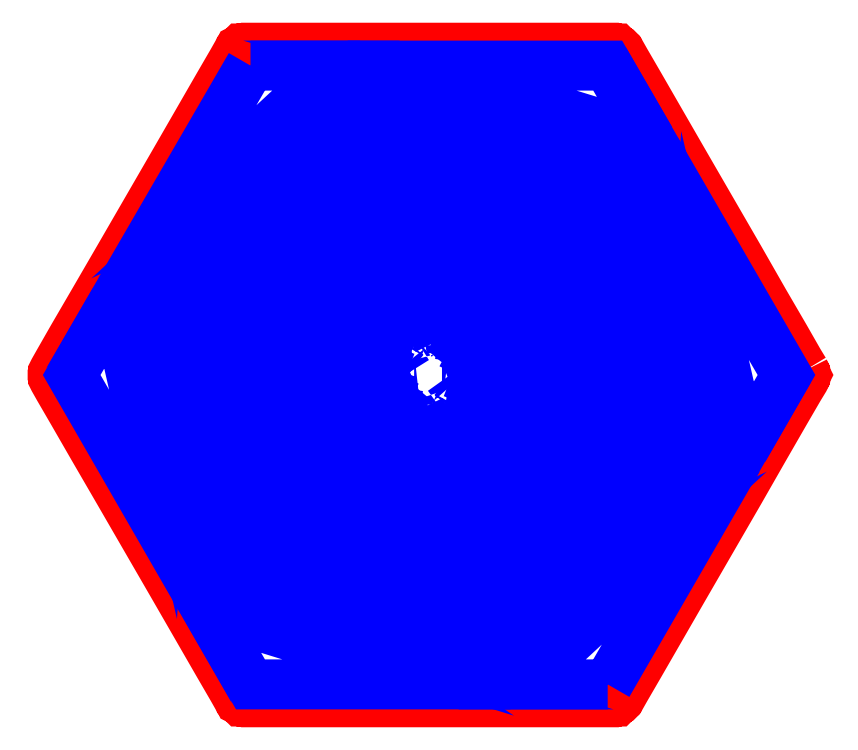
<metadata>
{"format":"dxf","ext":"dxf","renderer":"ezdxf+matplotlib","layout":"modelspace","background":"white","min_lineweight":24,"dpi":150}
</metadata>
<code>
0
SECTION
2
ENTITIES
0
LWPOLYLINE
8
Layer_1
90
121
70
0
10
49.4
20
24.62
30
0
10
49.05
20
25.19
30
0
10
48.16
20
26.75
30
0
10
46.85
20
29
30
0
10
45.27
20
31.76
30
0
10
43.54
20
34.75
30
0
10
41.81
20
37.74
30
0
10
40.23
20
40.48
30
0
10
38.92
20
42.76
30
0
10
38.03
20
44.29
30
0
10
37.71
20
44.86
30
0
10
37.66
20
44.91
30
0
10
37.64
20
44.96
30
0
10
37.59
20
45.01
30
0
10
37.54
20
45.03
30
0
10
37.49
20
45.06
30
0
10
37.44
20
45.11
30
0
10
37.39
20
45.11
30
0
10
37.34
20
45.13
30
0
10
37.27
20
45.13
30
0
10
37.22
20
45.15
30
0
10
36.58
20
45.15
30
0
10
34.8
20
45.15
30
0
10
32.18
20
45.15
30
0
10
28.99
20
45.15
30
0
10
25.53
20
45.15
30
0
10
22.07
20
45.15
30
0
10
18.91
20
45.15
30
0
10
16.29
20
45.15
30
0
10
14.51
20
45.15
30
0
10
13.87
20
45.15
30
0
10
13.8
20
45.13
30
0
10
13.75
20
45.13
30
0
10
13.7
20
45.11
30
0
10
13.62
20
45.11
30
0
10
13.57
20
45.06
30
0
10
13.52
20
45.03
30
0
10
13.48
20
45.01
30
0
10
13.45
20
44.96
30
0
10
13.4
20
44.91
30
0
10
13.38
20
44.86
30
0
10
13.06
20
44.29
30
0
10
12.17
20
42.76
30
0
10
10.86
20
40.48
30
0
10
9.275
20
37.74
30
0
10
7.546
20
34.75
30
0
10
5.816
20
31.76
30
0
10
4.21
20
29
30
0
10
2.901
20
26.75
30
0
10
2.011
20
25.19
30
0
10
1.69
20
24.62
30
0
10
1.665
20
24.57
30
0
10
1.641
20
24.52
30
0
10
1.641
20
24.47
30
0
10
1.616
20
24.4
30
0
10
1.616
20
24.35
30
0
10
1.616
20
24.3
30
0
10
1.641
20
24.23
30
0
10
1.641
20
24.18
30
0
10
1.665
20
24.13
30
0
10
1.69
20
24.08
30
0
10
2.011
20
23.51
30
0
10
2.901
20
21.98
30
0
10
4.21
20
19.71
30
0
10
5.816
20
16.94
30
0
10
7.546
20
13.95
30
0
10
9.275
20
10.96
30
0
10
10.86
20
8.217
30
0
10
12.17
20
5.944
30
0
10
13.06
20
4.412
30
0
10
13.38
20
3.844
30
0
10
13.4
20
3.795
30
0
10
13.45
20
3.745
30
0
10
13.48
20
3.696
30
0
10
13.52
20
3.671
30
0
10
13.57
20
3.646
30
0
10
13.62
20
3.597
30
0
10
13.7
20
3.597
30
0
10
13.75
20
3.572
30
0
10
13.8
20
3.572
30
0
10
13.87
20
3.547
30
0
10
14.51
20
3.547
30
0
10
16.29
20
3.547
30
0
10
18.91
20
3.547
30
0
10
22.07
20
3.547
30
0
10
25.53
20
3.547
30
0
10
28.99
20
3.547
30
0
10
32.18
20
3.547
30
0
10
34.8
20
3.547
30
0
10
36.58
20
3.547
30
0
10
37.22
20
3.547
30
0
10
37.27
20
3.572
30
0
10
37.34
20
3.572
30
0
10
37.39
20
3.597
30
0
10
37.44
20
3.597
30
0
10
37.49
20
3.646
30
0
10
37.54
20
3.671
30
0
10
37.59
20
3.696
30
0
10
37.64
20
3.745
30
0
10
37.66
20
3.795
30
0
10
37.71
20
3.844
30
0
10
38.03
20
4.412
30
0
10
38.92
20
5.944
30
0
10
40.23
20
8.217
30
0
10
41.81
20
10.96
30
0
10
43.54
20
13.95
30
0
10
45.27
20
16.94
30
0
10
46.85
20
19.71
30
0
10
48.16
20
21.98
30
0
10
49.05
20
23.51
30
0
10
49.4
20
24.08
30
0
10
49.42
20
24.13
30
0
10
49.42
20
24.18
30
0
10
49.45
20
24.23
30
0
10
49.45
20
24.3
30
0
10
49.47
20
24.35
30
0
10
49.45
20
24.4
30
0
10
49.45
20
24.47
30
0
10
49.42
20
24.52
30
0
10
49.42
20
24.57
30
0
10
49.4
20
24.62
30
0
0
LWPOLYLINE
8
Layer_1
90
5
70
0
10
44.78
20
18.32
30
0
10
41.35
20
15.14
30
0
10
42.38
20
29.22
30
0
10
44.85
20
18.45
30
0
10
44.78
20
18.32
30
0
0
LWPOLYLINE
8
Layer_1
90
5
70
0
10
29.93
20
4.684
30
0
10
25.46
20
6.068
30
0
10
38.18
20
12.2
30
0
10
30.08
20
4.684
30
0
10
29.93
20
4.684
30
0
0
LWPOLYLINE
8
Layer_1
90
5
70
0
10
10.71
20
10.71
30
0
10
9.671
20
15.28
30
0
10
21.33
20
7.328
30
0
10
10.78
20
10.59
30
0
10
10.71
20
10.71
30
0
0
LWPOLYLINE
8
Layer_1
90
5
70
0
10
6.31
20
30.38
30
0
10
9.745
20
33.57
30
0
10
8.707
20
19.48
30
0
10
6.236
20
30.26
30
0
10
6.31
20
30.38
30
0
0
LWPOLYLINE
8
Layer_1
90
5
70
0
10
21.16
20
44.02
30
0
10
25.63
20
42.63
30
0
10
12.91
20
36.51
30
0
10
21.01
20
44.02
30
0
10
21.16
20
44.02
30
0
0
LWPOLYLINE
8
Layer_1
90
5
70
0
10
31.46
20
39.08
30
0
10
33.76
20
36.21
30
0
10
22.57
20
37.87
30
0
10
31.29
20
39.2
30
0
10
31.46
20
39.08
30
0
0
LWPOLYLINE
8
Layer_1
90
5
70
0
10
41.25
20
26.6
30
0
10
39.91
20
23.17
30
0
10
35.76
20
33.69
30
0
10
41.27
20
26.8
30
0
10
41.25
20
26.6
30
0
0
LWPOLYLINE
8
Layer_1
90
5
70
0
10
35.34
20
11.87
30
0
10
31.68
20
11.33
30
0
10
38.73
20
20.18
30
0
10
35.51
20
11.97
30
0
10
35.34
20
11.87
30
0
0
LWPOLYLINE
8
Layer_1
90
5
70
0
10
19.63
20
9.625
30
0
10
17.33
20
12.52
30
0
10
28.52
20
10.84
30
0
10
19.8
20
9.502
30
0
10
19.63
20
9.625
30
0
0
LWPOLYLINE
8
Layer_1
90
5
70
0
10
9.844
20
22.1
30
0
10
11.18
20
25.54
30
0
10
15.33
20
15.01
30
0
10
9.819
20
21.9
30
0
10
9.844
20
22.1
30
0
0
LWPOLYLINE
8
Layer_1
90
5
70
0
10
20.37
20
37.54
30
0
10
23.8
20
37.03
30
0
10
15.33
20
31.22
30
0
10
20.34
20
37.52
30
0
10
20.37
20
37.54
30
0
0
LWPOLYLINE
8
Layer_1
90
5
70
0
10
34.38
20
35.42
30
0
10
35.64
20
32.18
30
0
10
26.37
20
36.63
30
0
10
34.35
20
35.44
30
0
10
34.38
20
35.42
30
0
0
LWPOLYLINE
8
Layer_1
90
5
70
0
10
39.54
20
22.25
30
0
10
37.39
20
19.53
30
0
10
36.6
20
29.76
30
0
10
39.57
20
22.28
30
0
10
39.54
20
22.25
30
0
0
LWPOLYLINE
8
Layer_1
90
5
70
0
10
30.72
20
11.18
30
0
10
27.29
20
11.68
30
0
10
35.76
20
17.48
30
0
10
30.75
20
11.18
30
0
10
30.72
20
11.18
30
0
0
LWPOLYLINE
8
Layer_1
90
5
70
0
10
16.71
20
13.28
30
0
10
15.45
20
16.52
30
0
10
24.72
20
12.07
30
0
10
16.74
20
13.26
30
0
10
16.71
20
13.28
30
0
0
LWPOLYLINE
8
Layer_1
90
5
70
0
10
14.29
20
29.91
30
0
10
16.74
20
31.59
30
0
10
14.69
20
22.57
30
0
10
14.14
20
29.74
30
0
10
14.29
20
29.91
30
0
0
LWPOLYLINE
8
Layer_1
90
5
70
0
10
24.74
20
36.88
30
0
10
27.41
20
35.59
30
0
10
18.59
20
32.85
30
0
10
24.52
20
36.9
30
0
10
24.74
20
36.88
30
0
0
LWPOLYLINE
8
Layer_1
90
5
70
0
10
35.98
20
31.32
30
0
10
36.21
20
28.35
30
0
10
29.41
20
34.63
30
0
10
35.91
20
31.54
30
0
10
35.98
20
31.32
30
0
0
LWPOLYLINE
8
Layer_1
90
5
70
0
10
36.8
20
18.79
30
0
10
34.35
20
17.11
30
0
10
36.38
20
26.13
30
0
10
36.95
20
18.96
30
0
10
36.8
20
18.79
30
0
0
LWPOLYLINE
8
Layer_1
90
5
70
0
10
26.35
20
11.82
30
0
10
23.68
20
13.11
30
0
10
32.5
20
15.85
30
0
10
26.57
20
11.8
30
0
10
26.35
20
11.82
30
0
0
LWPOLYLINE
8
Layer_1
90
4
70
0
10
34.3
20
22.37
30
0
10
32.77
20
29.02
30
0
10
35.46
20
24.38
30
0
10
34.3
20
22.37
30
0
0
LWPOLYLINE
8
Layer_1
90
4
70
0
10
32.4
20
26.08
30
0
10
29.34
20
29.91
30
0
10
32.52
20
27.74
30
0
10
32.4
20
26.08
30
0
0
LWPOLYLINE
8
Layer_1
90
4
70
0
10
30.38
20
22.05
30
0
10
29.61
20
21.51
30
0
10
30.2
20
24.23
30
0
10
30.38
20
22.05
30
0
0
LWPOLYLINE
8
Layer_1
90
4
70
0
10
20.69
20
26.65
30
0
10
21.48
20
27.19
30
0
10
20.86
20
24.47
30
0
10
20.69
20
26.65
30
0
0
LWPOLYLINE
8
Layer_1
90
4
70
0
10
26.92
20
26.33
30
0
10
27.09
20
26.3
30
0
10
27.11
20
26.23
30
0
10
26.92
20
26.33
30
0
0
LWPOLYLINE
8
Layer_1
90
4
70
0
10
24.17
20
22.37
30
0
10
24
20
22.4
30
0
10
23.98
20
22.47
30
0
10
24.17
20
22.37
30
0
0
LWPOLYLINE
8
Layer_1
90
4
70
0
10
26.4
20
22.05
30
0
10
26.57
20
22.18
30
0
10
26.47
20
22.03
30
0
10
26.4
20
22.05
30
0
0
LWPOLYLINE
8
Layer_1
90
4
70
0
10
27.95
20
23.93
30
0
10
27.95
20
24.15
30
0
10
28
20
24.01
30
0
10
27.95
20
23.93
30
0
0
LWPOLYLINE
8
Layer_1
90
4
70
0
10
26.15
20
26.95
30
0
10
26.57
20
26.99
30
0
10
26.67
20
26.87
30
0
10
26.15
20
26.95
30
0
0
LWPOLYLINE
8
Layer_1
90
4
70
0
10
24.69
20
26.65
30
0
10
24.49
20
26.53
30
0
10
24.62
20
26.67
30
0
10
24.69
20
26.65
30
0
0
LWPOLYLINE
8
Layer_1
90
4
70
0
10
23.11
20
24.77
30
0
10
23.14
20
24.55
30
0
10
23.09
20
24.7
30
0
10
23.11
20
24.77
30
0
0
LWPOLYLINE
8
Layer_1
90
4
70
0
10
24.94
20
21.76
30
0
10
24.52
20
21.71
30
0
10
24.4
20
21.83
30
0
10
24.94
20
21.76
30
0
0
LWPOLYLINE
8
Layer_1
90
4
70
0
10
27.14
20
22.1
30
0
10
27.48
20
22.55
30
0
10
27.34
20
22.15
30
0
10
27.14
20
22.1
30
0
0
LWPOLYLINE
8
Layer_1
90
4
70
0
10
28.28
20
24.62
30
0
10
28.08
20
25.12
30
0
10
28.35
20
24.8
30
0
10
28.28
20
24.62
30
0
0
LWPOLYLINE
8
Layer_1
90
4
70
0
10
25.14
20
27.27
30
0
10
25.75
20
27.59
30
0
10
26
20
27.41
30
0
10
25.14
20
27.27
30
0
0
LWPOLYLINE
8
Layer_1
90
4
70
0
10
23.93
20
26.6
30
0
10
23.61
20
26.18
30
0
10
23.75
20
26.57
30
0
10
23.93
20
26.6
30
0
0
LWPOLYLINE
8
Layer_1
90
4
70
0
10
22.79
20
24.08
30
0
10
23.01
20
23.59
30
0
10
22.74
20
23.91
30
0
10
22.79
20
24.08
30
0
0
LWPOLYLINE
8
Layer_1
90
4
70
0
10
25.95
20
21.44
30
0
10
25.31
20
21.11
30
0
10
25.06
20
21.29
30
0
10
25.95
20
21.44
30
0
0
LWPOLYLINE
8
Layer_1
90
4
70
0
10
27.95
20
22.42
30
0
10
28.28
20
23.24
30
0
10
28.23
20
22.55
30
0
10
27.95
20
22.42
30
0
0
LWPOLYLINE
8
Layer_1
90
4
70
0
10
28.42
20
25.46
30
0
10
27.88
20
26.15
30
0
10
28.45
20
25.78
30
0
10
28.42
20
25.46
30
0
0
LWPOLYLINE
8
Layer_1
90
4
70
0
10
23.98
20
27.24
30
0
10
24.69
20
27.93
30
0
10
25.11
20
27.81
30
0
10
23.98
20
27.24
30
0
0
LWPOLYLINE
8
Layer_1
90
4
70
0
10
23.14
20
26.28
30
0
10
22.81
20
25.46
30
0
10
22.86
20
26.15
30
0
10
23.14
20
26.28
30
0
0
LWPOLYLINE
8
Layer_1
90
4
70
0
10
22.67
20
23.24
30
0
10
23.21
20
22.55
30
0
10
22.64
20
22.94
30
0
10
22.67
20
23.24
30
0
0
LWPOLYLINE
8
Layer_1
90
4
70
0
10
27.11
20
21.46
30
0
10
26.37
20
20.77
30
0
10
25.95
20
20.89
30
0
10
27.11
20
21.46
30
0
0
LWPOLYLINE
8
Layer_1
90
4
70
0
10
28.74
20
22.99
30
0
10
28.82
20
24.28
30
0
10
29.07
20
23.29
30
0
10
28.74
20
22.99
30
0
0
LWPOLYLINE
8
Layer_1
90
4
70
0
10
28.32
20
26.45
30
0
10
27.26
20
27.17
30
0
10
28.23
20
26.87
30
0
10
28.32
20
26.45
30
0
0
LWPOLYLINE
8
Layer_1
90
4
70
0
10
22.77
20
26.77
30
0
10
23.43
20
27.96
30
0
10
24.03
20
27.96
30
0
10
22.77
20
26.77
30
0
0
LWPOLYLINE
8
Layer_1
90
4
70
0
10
22.35
20
25.71
30
0
10
22.25
20
24.43
30
0
10
22.02
20
25.41
30
0
10
22.35
20
25.71
30
0
0
LWPOLYLINE
8
Layer_1
90
4
70
0
10
22.77
20
22.25
30
0
10
23.83
20
21.53
30
0
10
22.86
20
21.83
30
0
10
22.77
20
22.25
30
0
0
LWPOLYLINE
8
Layer_1
90
4
70
0
10
28.32
20
21.93
30
0
10
27.66
20
20.74
30
0
10
27.06
20
20.74
30
0
10
28.32
20
21.93
30
0
0
LWPOLYLINE
8
Layer_1
90
4
70
0
10
29.44
20
23.86
30
0
10
29.04
20
25.54
30
0
10
29.71
20
24.38
30
0
10
29.44
20
23.86
30
0
0
LWPOLYLINE
8
Layer_1
90
4
70
0
10
27.9
20
27.46
30
0
10
26.25
20
27.96
30
0
10
27.61
20
27.98
30
0
10
27.9
20
27.46
30
0
0
LWPOLYLINE
8
Layer_1
90
4
70
0
10
21.68
20
25.86
30
0
10
22.05
20
27.56
30
0
10
22.77
20
27.79
30
0
10
21.68
20
25.86
30
0
0
LWPOLYLINE
8
Layer_1
90
4
70
0
10
21.65
20
24.85
30
0
10
22.05
20
23.17
30
0
10
21.36
20
24.33
30
0
10
21.65
20
24.85
30
0
0
LWPOLYLINE
8
Layer_1
90
4
70
0
10
23.19
20
21.24
30
0
10
24.82
20
20.74
30
0
10
23.48
20
20.72
30
0
10
23.19
20
21.24
30
0
0
LWPOLYLINE
8
Layer_1
90
4
70
0
10
29.41
20
22.84
30
0
10
29.02
20
21.14
30
0
10
28.3
20
20.92
30
0
10
29.41
20
22.84
30
0
0
LWPOLYLINE
8
Layer_1
90
4
70
0
10
29.91
20
25.04
30
0
10
28.77
20
26.95
30
0
10
30.05
20
25.76
30
0
10
29.91
20
25.04
30
0
0
LWPOLYLINE
8
Layer_1
90
4
70
0
10
27.14
20
28.45
30
0
10
24.91
20
28.45
30
0
10
26.57
20
28.97
30
0
10
27.14
20
28.45
30
0
0
LWPOLYLINE
8
Layer_1
90
4
70
0
10
21.18
20
23.68
30
0
10
22.3
20
21.76
30
0
10
21.04
20
22.94
30
0
10
21.18
20
23.68
30
0
0
LWPOLYLINE
8
Layer_1
90
4
70
0
10
23.95
20
20.25
30
0
10
26.18
20
20.25
30
0
10
24.52
20
19.73
30
0
10
23.95
20
20.25
30
0
0
LWPOLYLINE
8
Layer_1
90
4
70
0
10
27.98
20
28.33
30
0
10
29.96
20
27.39
30
0
10
30.03
20
26.45
30
0
10
27.98
20
28.33
30
0
0
LWPOLYLINE
8
Layer_1
90
4
70
0
10
25.98
20
29.29
30
0
10
23.31
20
28.45
30
0
10
25.11
20
29.69
30
0
10
25.98
20
29.29
30
0
0
LWPOLYLINE
8
Layer_1
90
4
70
0
10
21.04
20
22.25
30
0
10
23.09
20
20.37
30
0
10
21.13
20
21.31
30
0
10
21.04
20
22.25
30
0
0
LWPOLYLINE
8
Layer_1
90
4
70
0
10
25.11
20
19.41
30
0
10
27.76
20
20.25
30
0
10
25.98
20
19.01
30
0
10
25.11
20
19.41
30
0
0
LWPOLYLINE
8
Layer_1
90
4
70
0
10
26.67
20
29.49
30
0
10
29.31
20
29.12
30
0
10
29.73
20
28.03
30
0
10
26.67
20
29.49
30
0
0
LWPOLYLINE
8
Layer_1
90
4
70
0
10
21.63
20
27.88
30
0
10
23.31
20
29.98
30
0
10
24.45
20
29.84
30
0
10
21.63
20
27.88
30
0
0
LWPOLYLINE
8
Layer_1
90
4
70
0
10
20.25
20
26.13
30
0
10
20.52
20
22.75
30
0
10
19.53
20
25.24
30
0
10
20.25
20
26.13
30
0
0
LWPOLYLINE
8
Layer_1
90
4
70
0
10
21.36
20
20.67
30
0
10
24.42
20
19.21
30
0
10
21.78
20
19.58
30
0
10
21.36
20
20.67
30
0
0
LWPOLYLINE
8
Layer_1
90
4
70
0
10
29.44
20
20.82
30
0
10
27.78
20
18.72
30
0
10
26.64
20
18.87
30
0
10
29.44
20
20.82
30
0
0
LWPOLYLINE
8
Layer_1
90
4
70
0
10
30.82
20
22.57
30
0
10
30.57
20
25.96
30
0
10
31.56
20
23.46
30
0
10
30.82
20
22.57
30
0
0
LWPOLYLINE
8
Layer_1
90
4
70
0
10
24.84
20
30.26
30
0
10
28.03
20
30.75
30
0
10
28.89
20
29.66
30
0
10
24.84
20
30.26
30
0
0
LWPOLYLINE
8
Layer_1
90
4
70
0
10
20.07
20
26.7
30
0
10
21.23
20
29.71
30
0
10
22.62
20
29.91
30
0
10
20.07
20
26.7
30
0
0
LWPOLYLINE
8
Layer_1
90
4
70
0
10
19.26
20
24.6
30
0
10
20.79
20
20.79
30
0
10
18.76
20
23.31
30
0
10
19.26
20
24.6
30
0
0
LWPOLYLINE
8
Layer_1
90
4
70
0
10
26.25
20
18.45
30
0
10
23.06
20
17.95
30
0
10
22.17
20
19.04
30
0
10
26.25
20
18.45
30
0
0
LWPOLYLINE
8
Layer_1
90
4
70
0
10
31.02
20
22
30
0
10
29.86
20
18.99
30
0
10
28.47
20
18.79
30
0
10
31.02
20
22
30
0
0
LWPOLYLINE
8
Layer_1
90
4
70
0
10
31.83
20
24.1
30
0
10
30.3
20
27.93
30
0
10
32.33
20
25.39
30
0
10
31.83
20
24.1
30
0
0
LWPOLYLINE
8
Layer_1
90
4
70
0
10
22.62
20
30.4
30
0
10
26.1
20
32.11
30
0
10
27.48
20
31.17
30
0
10
22.62
20
30.4
30
0
0
LWPOLYLINE
8
Layer_1
90
4
70
0
10
18.84
20
24.85
30
0
10
19.11
20
28.7
30
0
10
20.62
20
29.44
30
0
10
18.84
20
24.85
30
0
0
LWPOLYLINE
8
Layer_1
90
4
70
0
10
18.66
20
22.62
30
0
10
21.75
20
18.79
30
0
10
18.57
20
20.97
30
0
10
18.66
20
22.62
30
0
0
LWPOLYLINE
8
Layer_1
90
4
70
0
10
28.47
20
18.3
30
0
10
24.99
20
16.59
30
0
10
23.61
20
17.53
30
0
10
28.47
20
18.3
30
0
0
LWPOLYLINE
8
Layer_1
90
4
70
0
10
32.25
20
23.86
30
0
10
31.98
20
20
30
0
10
30.47
20
19.26
30
0
10
32.25
20
23.86
30
0
0
LWPOLYLINE
8
Layer_1
90
4
70
0
10
27.58
20
31.69
30
0
10
31.96
20
30.35
30
0
10
32.4
20
28.43
30
0
10
27.58
20
31.69
30
0
0
LWPOLYLINE
8
Layer_1
90
4
70
0
10
20.22
20
29.79
30
0
10
23.56
20
32.9
30
0
10
25.46
20
32.33
30
0
10
20.22
20
29.79
30
0
0
LWPOLYLINE
8
Layer_1
90
4
70
0
10
18.17
20
22.47
30
0
10
17.13
20
26.92
30
0
10
18.59
20
28.25
30
0
10
18.17
20
22.47
30
0
0
LWPOLYLINE
8
Layer_1
90
4
70
0
10
23.48
20
17.04
30
0
10
19.13
20
18.37
30
0
10
18.66
20
20.27
30
0
10
23.48
20
17.04
30
0
0
LWPOLYLINE
8
Layer_1
90
4
70
0
10
30.87
20
18.92
30
0
10
27.53
20
15.8
30
0
10
25.63
20
16.37
30
0
10
30.87
20
18.92
30
0
0
LWPOLYLINE
8
Layer_1
90
4
70
0
10
32.92
20
26.23
30
0
10
33.93
20
21.78
30
0
10
32.5
20
20.45
30
0
10
32.92
20
26.23
30
0
0
LWPOLYLINE
8
Layer_1
90
4
70
0
10
25.11
20
32.95
30
0
10
30.47
20
32.95
30
0
10
31.64
20
30.95
30
0
10
25.11
20
32.95
30
0
0
LWPOLYLINE
8
Layer_1
90
4
70
0
10
17.9
20
28.28
30
0
10
20.57
20
32.92
30
0
10
22.89
20
32.92
30
0
10
17.9
20
28.28
30
0
0
LWPOLYLINE
8
Layer_1
90
4
70
0
10
16.79
20
26.33
30
0
10
18.32
20
19.68
30
0
10
15.63
20
24.33
30
0
10
16.79
20
26.33
30
0
0
LWPOLYLINE
8
Layer_1
90
42
70
0
10
24.89
20
16.1
30
0
10
24.89
20
16.1
30
0
10
24.91
20
16.07
30
0
10
25.01
20
16.05
30
0
10
25.14
20
16.02
30
0
10
25.26
20
15.98
30
0
10
25.43
20
15.93
30
0
10
25.58
20
15.88
30
0
10
25.73
20
15.83
30
0
10
25.85
20
15.8
30
0
10
25.93
20
15.78
30
0
10
25.98
20
15.75
30
0
10
25.83
20
15.75
30
0
10
25.41
20
15.75
30
0
10
24.82
20
15.75
30
0
10
24.07
20
15.75
30
0
10
23.28
20
15.75
30
0
10
22.49
20
15.75
30
0
10
21.75
20
15.75
30
0
10
21.16
20
15.75
30
0
10
20.76
20
15.75
30
0
10
20.59
20
15.75
30
0
10
20.57
20
15.8
30
0
10
20.49
20
15.95
30
0
10
20.34
20
16.17
30
0
10
20.2
20
16.44
30
0
10
20.02
20
16.74
30
0
10
19.85
20
17.04
30
0
10
19.7
20
17.31
30
0
10
19.55
20
17.56
30
0
10
19.48
20
17.7
30
0
10
19.43
20
17.75
30
0
10
19.6
20
17.7
30
0
10
20
20
17.58
30
0
10
20.62
20
17.38
30
0
10
21.36
20
17.16
30
0
10
22.17
20
16.91
30
0
10
22.96
20
16.67
30
0
10
23.7
20
16.44
30
0
10
24.32
20
16.27
30
0
10
24.74
20
16.15
30
0
10
24.89
20
16.1
30
0
0
LWPOLYLINE
8
Layer_1
90
4
70
0
10
33.19
20
20.42
30
0
10
30.52
20
15.78
30
0
10
28.2
20
15.78
30
0
10
33.19
20
20.42
30
0
0
LWPOLYLINE
8
Layer_1
90
4
70
0
10
35.14
20
22.84
30
0
10
33.76
20
16.74
30
0
10
31.19
20
15.95
30
0
10
35.14
20
22.84
30
0
0
LWPOLYLINE
8
Layer_1
90
4
70
0
10
35.64
20
25.04
30
0
10
31.64
20
31.91
30
0
10
36.23
20
27.69
30
0
10
35.64
20
25.04
30
0
0
LWPOLYLINE
8
Layer_1
90
4
70
0
10
22.02
20
33.42
30
0
10
28
20
35.27
30
0
10
30
20
33.44
30
0
10
22.02
20
33.42
30
0
0
LWPOLYLINE
8
Layer_1
90
4
70
0
10
15.92
20
25.86
30
0
10
17.31
20
31.96
30
0
10
19.9
20
32.75
30
0
10
15.92
20
25.86
30
0
0
LWPOLYLINE
8
Layer_1
90
4
70
0
10
15.45
20
23.66
30
0
10
19.45
20
16.79
30
0
10
14.83
20
21.02
30
0
10
15.45
20
23.66
30
0
0
LWPOLYLINE
8
Layer_1
90
42
70
0
10
27.58
20
15.28
30
0
10
27.58
20
15.28
30
0
10
27.63
20
15.28
30
0
10
27.73
20
15.28
30
0
10
27.9
20
15.28
30
0
10
28.1
20
15.28
30
0
10
28.32
20
15.28
30
0
10
28.52
20
15.28
30
0
10
28.74
20
15.28
30
0
10
28.89
20
15.28
30
0
10
29.02
20
15.28
30
0
10
29.04
20
15.28
30
0
10
28.89
20
15.23
30
0
10
28.42
20
15.09
30
0
10
27.76
20
14.89
30
0
10
26.94
20
14.64
30
0
10
26.05
20
14.34
30
0
10
25.19
20
14.07
30
0
10
24.37
20
13.83
30
0
10
23.7
20
13.63
30
0
10
23.23
20
13.48
30
0
10
23.06
20
13.43
30
0
10
23.01
20
13.48
30
0
10
22.86
20
13.63
30
0
10
22.64
20
13.83
30
0
10
22.37
20
14.07
30
0
10
22.07
20
14.34
30
0
10
21.78
20
14.62
30
0
10
21.51
20
14.86
30
0
10
21.28
20
15.06
30
0
10
21.13
20
15.21
30
0
10
21.09
20
15.26
30
0
10
21.26
20
15.26
30
0
10
21.75
20
15.26
30
0
10
22.49
20
15.26
30
0
10
23.38
20
15.26
30
0
10
24.35
20
15.26
30
0
10
25.29
20
15.28
30
0
10
26.18
20
15.28
30
0
10
26.92
20
15.28
30
0
10
27.41
20
15.28
30
0
10
27.58
20
15.28
30
0
0
LWPOLYLINE
8
Layer_1
90
5
70
0
10
21.65
20
14.07
30
0
10
15.18
20
17.19
30
0
10
15.08
20
17.38
30
0
10
14.86
20
20.35
30
0
10
21.65
20
14.07
30
0
0
LWPOLYLINE
8
Layer_1
90
5
70
0
10
13.7
20
29.17
30
0
10
14.49
20
18.94
30
0
10
11.52
20
26.43
30
0
10
11.55
20
26.45
30
0
10
13.7
20
29.17
30
0
0
LWPOLYLINE
8
Layer_1
90
5
70
0
10
12.34
20
28.53
30
0
10
15.55
20
36.75
30
0
10
15.75
20
36.83
30
0
10
19.38
20
37.4
30
0
10
12.34
20
28.53
30
0
0
LWPOLYLINE
8
Layer_1
90
4
70
0
10
10.02
20
24.65
30
0
10
10.76
20
34.43
30
0
10
14.56
20
36.26
30
0
10
10.02
20
24.65
30
0
0
LWPOLYLINE
8
Layer_1
90
4
70
0
10
9.745
20
20.82
30
0
10
17.53
20
11.06
30
0
10
9.423
20
16.57
30
0
10
9.745
20
20.82
30
0
0
LWPOLYLINE
8
Layer_1
90
4
70
0
10
33.04
20
10.76
30
0
10
24.22
20
6.512
30
0
10
20.71
20
8.884
30
0
10
33.04
20
10.76
30
0
0
LWPOLYLINE
8
Layer_1
90
4
70
0
10
41.05
20
24.05
30
0
10
40.33
20
14.27
30
0
10
36.5
20
12.44
30
0
10
41.05
20
24.05
30
0
0
LWPOLYLINE
8
Layer_1
90
4
70
0
10
41.35
20
27.91
30
0
10
33.56
20
37.64
30
0
10
41.67
20
32.13
30
0
10
41.35
20
27.91
30
0
0
LWPOLYLINE
8
Layer_1
90
4
70
0
10
18.02
20
37.94
30
0
10
26.87
20
42.19
30
0
10
30.38
20
39.82
30
0
10
18.02
20
37.94
30
0
0
LWPOLYLINE
8
Layer_1
90
5
70
0
10
29.73
20
41.37
30
0
10
40.31
20
38.11
30
0
10
40.38
20
37.99
30
0
10
41.42
20
33.42
30
0
10
29.73
20
41.37
30
0
0
LWPOLYLINE
8
Layer_1
90
4
70
0
10
39.62
20
39.32
30
0
10
24.32
20
44.02
30
0
10
36.9
20
44.02
30
0
10
39.62
20
39.32
30
0
0
LWPOLYLINE
8
Layer_1
90
4
70
0
10
14.19
20
44.02
30
0
10
19.63
20
44.02
30
0
10
7.892
20
33.15
30
0
10
14.19
20
44.02
30
0
0
LWPOLYLINE
8
Layer_1
90
4
70
0
10
5.544
20
29.07
30
0
10
9.102
20
13.46
30
0
10
2.827
20
24.35
30
0
10
5.544
20
29.07
30
0
0
LWPOLYLINE
8
Layer_1
90
4
70
0
10
11.47
20
9.403
30
0
10
26.74
20
4.684
30
0
10
14.19
20
4.684
30
0
10
11.47
20
9.403
30
0
0
LWPOLYLINE
8
Layer_1
90
4
70
0
10
36.9
20
4.684
30
0
10
31.46
20
4.684
30
0
10
43.17
20
15.56
30
0
10
36.9
20
4.684
30
0
0
LWPOLYLINE
8
Layer_1
90
4
70
0
10
45.55
20
19.63
30
0
10
41.96
20
35.25
30
0
10
48.26
20
24.35
30
0
10
45.55
20
19.63
30
0
0
ENDSEC
0
EOF

</code>
